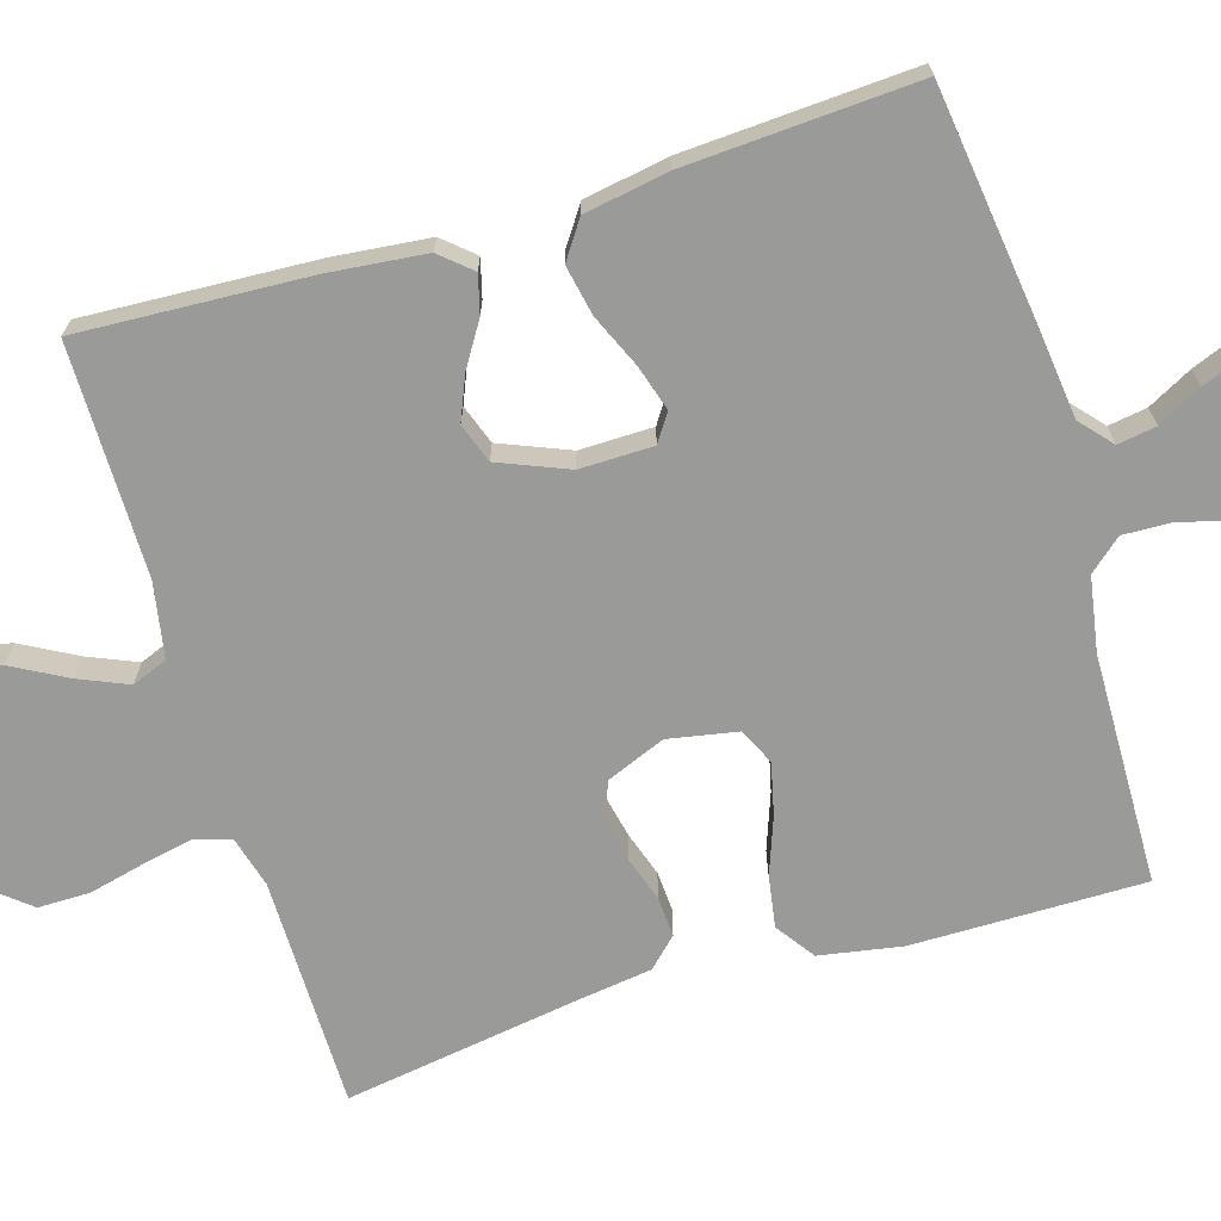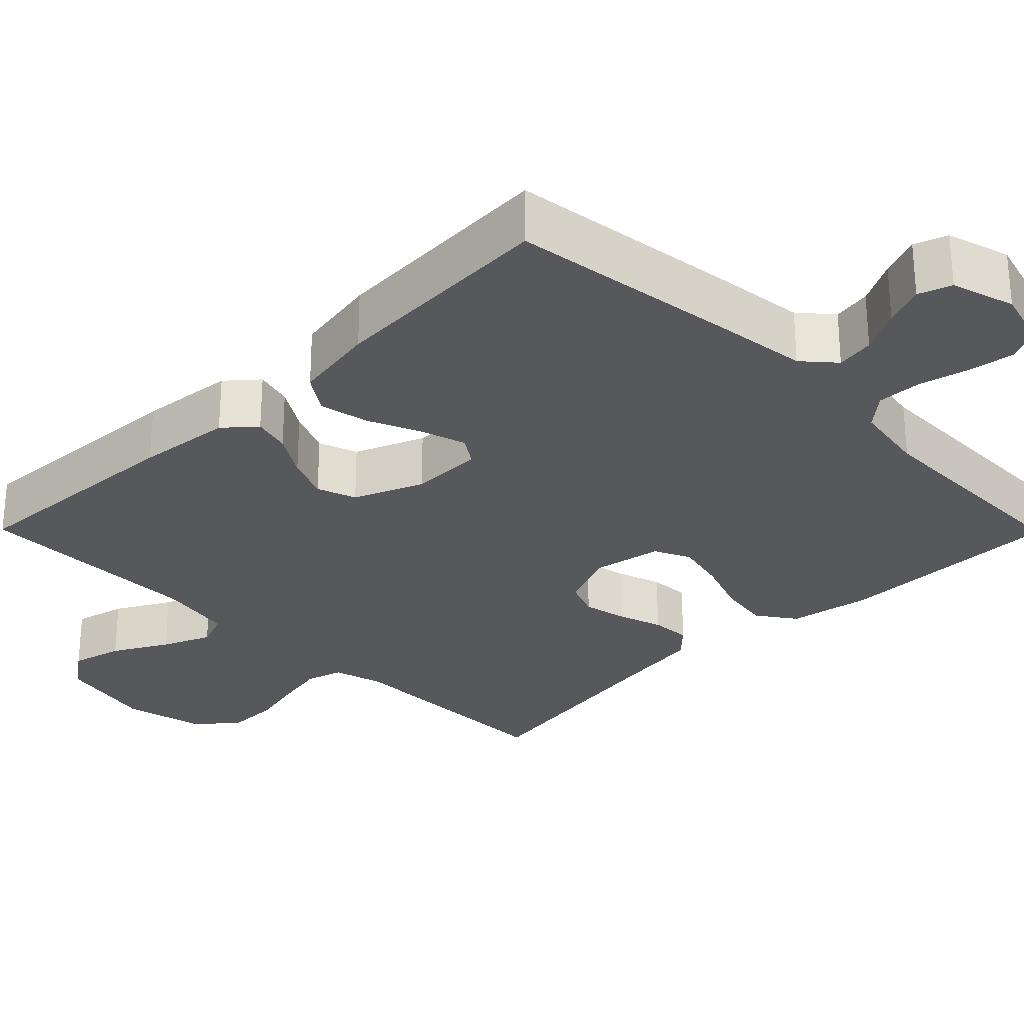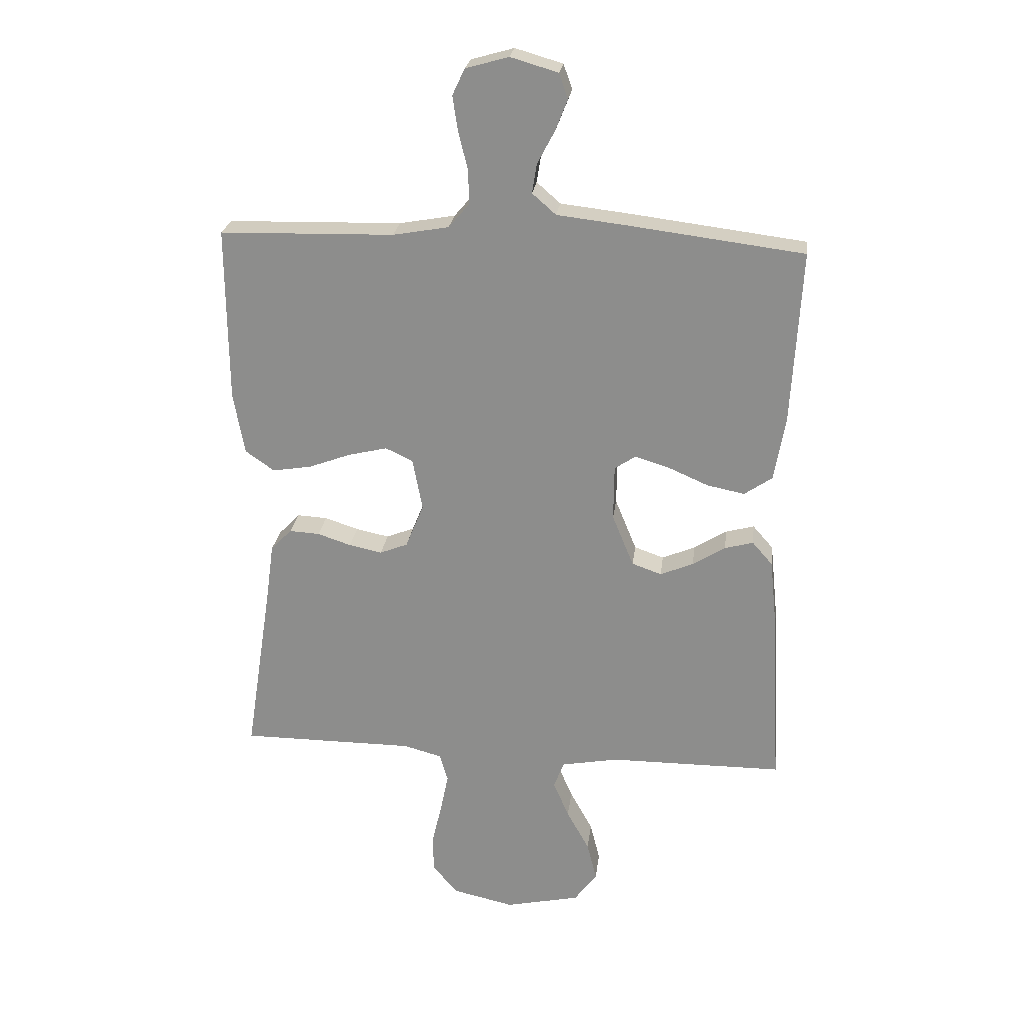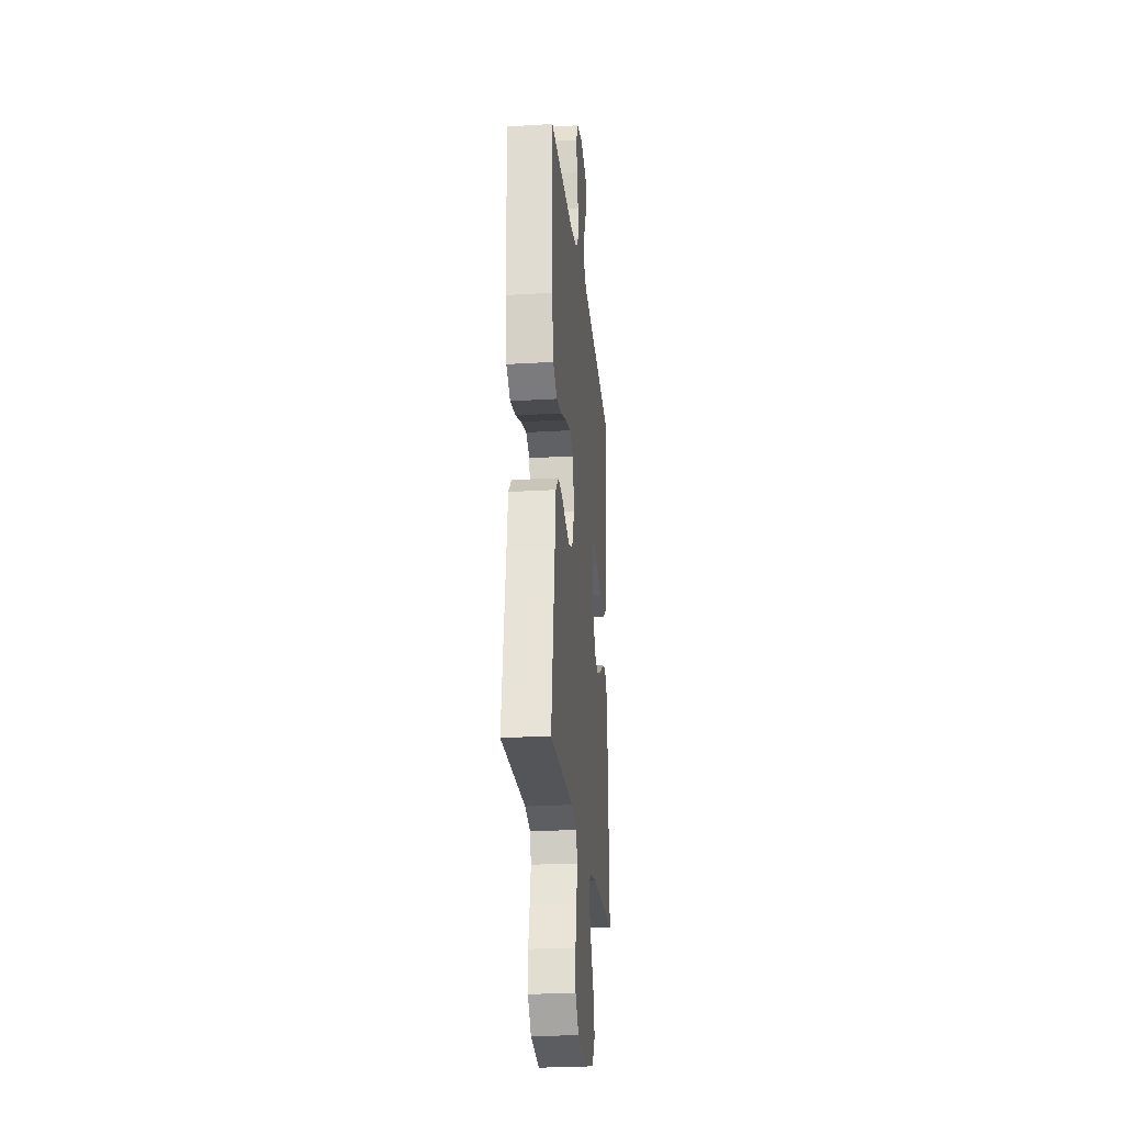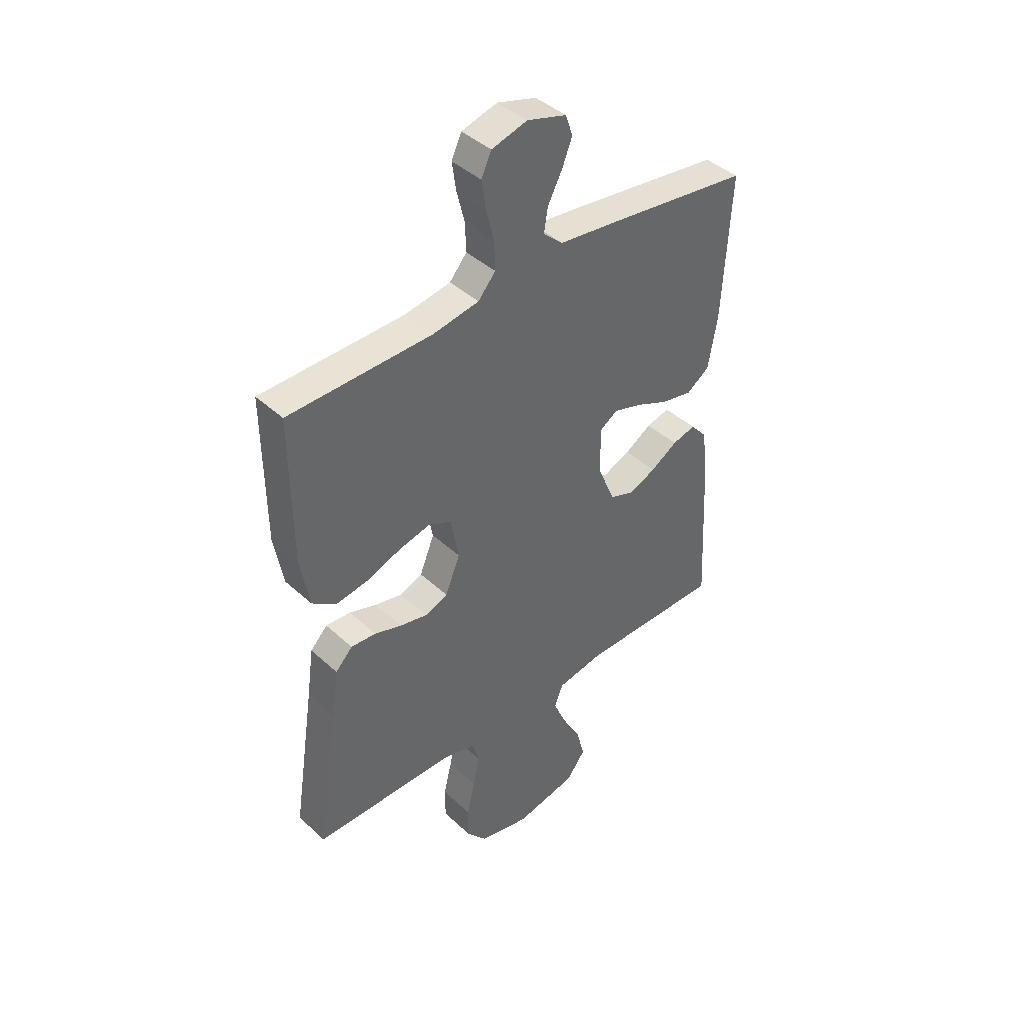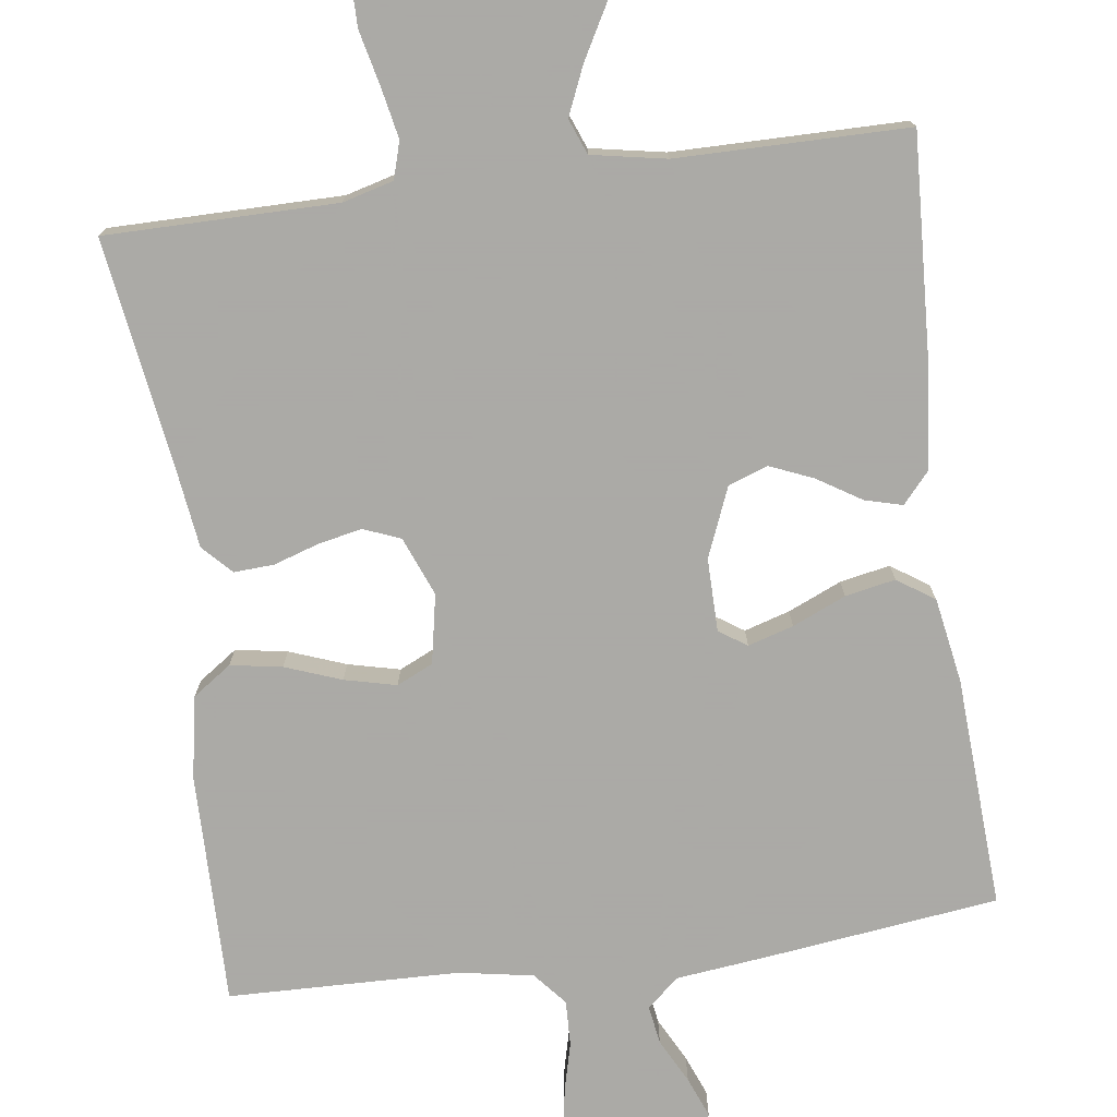
<metadata>
{"format":"obj","ext":"obj","renderer":"f3d","projection":"perspective","resolution":1024,"background":"white","views":[{"elev":-69.2,"azim":-73.1,"up":"+Y"},{"elev":-28.2,"azim":-45.3,"up":"+Y"},{"elev":24.4,"azim":-172.9,"up":"+Z"},{"elev":-24.1,"azim":95.7,"up":"+Z"},{"elev":41.9,"azim":137.8,"up":"+Z"},{"elev":-75.7,"azim":-172.4,"up":"+Y"}]}
</metadata>
<code>
v -0.5 0.07 0.5
v -0.2 0.07 0.538
v -0.079 0.07 0.552
v -0.038 0.07 0.588
v -0.046 0.07 0.638
v -0.076 0.07 0.695
v -0.097 0.07 0.748
v -0.082 0.07 0.791
v 0 0.07 0.815
v 0.074 0.07 0.794
v 0.095 0.07 0.749
v 0.086 0.07 0.689
v 0.07 0.07 0.625
v 0.068 0.07 0.566
v 0.104 0.07 0.524
v 0.2 0.07 0.507
v 0.5 0.07 0.5
v 0.498 0.07 0.2
v 0.479 0.07 0.093
v 0.429 0.07 0.058
v 0.362 0.07 0.069
v 0.289 0.07 0.096
v 0.222 0.07 0.112
v 0.175 0.07 0.09
v 0.158 0.07 0
v 0.189 0.07 -0.076
v 0.237 0.07 -0.095
v 0.294 0.07 -0.083
v 0.352 0.07 -0.064
v 0.404 0.07 -0.061
v 0.44 0.07 -0.098
v 0.454 0.07 -0.2
v 0.5 0.07 -0.5
v 0.2 0.07 -0.501
v 0.134 0.07 -0.519
v 0.12 0.07 -0.567
v 0.133 0.07 -0.632
v 0.15 0.07 -0.704
v 0.15 0.07 -0.771
v 0.107 0.07 -0.823
v 0 0.07 -0.847
v -0.129 0.07 -0.819
v -0.168 0.07 -0.766
v -0.151 0.07 -0.699
v -0.112 0.07 -0.628
v -0.085 0.07 -0.565
v -0.103 0.07 -0.519
v -0.2 0.07 -0.501
v -0.5 0.07 -0.5
v -0.484 0.07 -0.2
v -0.471 0.07 -0.076
v -0.436 0.07 -0.036
v -0.387 0.07 -0.049
v -0.331 0.07 -0.084
v -0.274 0.07 -0.108
v -0.223 0.07 -0.09
v -0.186 0.07 0
v -0.187 0.07 0.095
v -0.223 0.07 0.119
v -0.282 0.07 0.101
v -0.351 0.07 0.071
v -0.416 0.07 0.058
v -0.464 0.07 0.091
v -0.483 0.07 0.2
v -0.5 0 0.5
v -0.2 0 0.538
v -0.079 0 0.552
v -0.038 0 0.588
v -0.046 0 0.638
v -0.076 0 0.695
v -0.097 0 0.748
v -0.082 0 0.791
v 0 0 0.815
v 0.074 0 0.794
v 0.095 0 0.749
v 0.086 0 0.689
v 0.07 0 0.625
v 0.068 0 0.566
v 0.104 0 0.524
v 0.2 0 0.507
v 0.5 0 0.5
v 0.498 0 0.2
v 0.479 0 0.093
v 0.429 0 0.058
v 0.362 0 0.069
v 0.289 0 0.096
v 0.222 0 0.112
v 0.175 0 0.09
v 0.158 0 0
v 0.189 0 -0.076
v 0.237 0 -0.095
v 0.294 0 -0.083
v 0.352 0 -0.064
v 0.404 0 -0.061
v 0.44 0 -0.098
v 0.454 0 -0.2
v 0.5 0 -0.5
v 0.2 0 -0.501
v 0.134 0 -0.519
v 0.12 0 -0.567
v 0.133 0 -0.632
v 0.15 0 -0.704
v 0.15 0 -0.771
v 0.107 0 -0.823
v 0 0 -0.847
v -0.129 0 -0.819
v -0.168 0 -0.766
v -0.151 0 -0.699
v -0.112 0 -0.628
v -0.085 0 -0.565
v -0.103 0 -0.519
v -0.2 0 -0.501
v -0.5 0 -0.5
v -0.484 0 -0.2
v -0.471 0 -0.076
v -0.436 0 -0.036
v -0.387 0 -0.049
v -0.331 0 -0.084
v -0.274 0 -0.108
v -0.223 0 -0.09
v -0.186 0 0
v -0.187 0 0.095
v -0.223 0 0.119
v -0.282 0 0.101
v -0.351 0 0.071
v -0.416 0 0.058
v -0.464 0 0.091
v -0.483 0 0.2
f 60 61 62 63
f 59 60 63 64
f 51 52 53 54
f 51 54 55
f 48 49 50 51
f 47 48 51 55
f 42 43 44 45
f 42 45 46
f 41 42 46
f 40 41 46
f 37 38 39 40
f 36 37 40 46
f 35 36 46 47
f 32 33 34
f 28 29 30 31
f 27 28 31 32
f 26 27 32 34
f 19 20 21 22
f 19 22 23
f 16 17 18 19
f 15 16 19 23
f 14 15 23 24
f 10 11 12 13
f 10 13 14
f 9 10 14
f 5 6 7 8
f 5 8 9 14
f 64 1 2 3
f 59 64 3
f 58 59 3 4
f 57 58 4
f 35 47 55 56
f 35 56 57
f 25 26 34 35
f 25 35 57 4
f 14 24 25
f 4 5 14 25
f 127 126 125 124
f 128 127 124 123
f 118 117 116 115
f 119 118 115
f 115 114 113 112
f 119 115 112 111
f 109 108 107 106
f 110 109 106
f 110 106 105
f 110 105 104
f 104 103 102 101
f 110 104 101 100
f 111 110 100 99
f 98 97 96
f 95 94 93 92
f 96 95 92 91
f 98 96 91 90
f 86 85 84 83
f 87 86 83
f 83 82 81 80
f 87 83 80 79
f 88 87 79 78
f 77 76 75 74
f 78 77 74
f 78 74 73
f 72 71 70 69
f 78 73 72 69
f 67 66 65 128
f 67 128 123
f 68 67 123 122
f 68 122 121
f 120 119 111 99
f 121 120 99
f 99 98 90 89
f 68 121 99 89
f 89 88 78
f 89 78 69 68
f 1 65 66 2
f 2 66 67 3
f 3 67 68 4
f 4 68 69 5
f 5 69 70 6
f 6 70 71 7
f 7 71 72 8
f 8 72 73 9
f 9 73 74 10
f 10 74 75 11
f 11 75 76 12
f 12 76 77 13
f 13 77 78 14
f 14 78 79 15
f 15 79 80 16
f 16 80 81 17
f 17 81 82 18
f 18 82 83 19
f 19 83 84 20
f 20 84 85 21
f 21 85 86 22
f 22 86 87 23
f 23 87 88 24
f 24 88 89 25
f 25 89 90 26
f 26 90 91 27
f 27 91 92 28
f 28 92 93 29
f 29 93 94 30
f 30 94 95 31
f 31 95 96 32
f 32 96 97 33
f 33 97 98 34
f 34 98 99 35
f 35 99 100 36
f 36 100 101 37
f 37 101 102 38
f 38 102 103 39
f 39 103 104 40
f 40 104 105 41
f 41 105 106 42
f 42 106 107 43
f 43 107 108 44
f 44 108 109 45
f 45 109 110 46
f 46 110 111 47
f 47 111 112 48
f 48 112 113 49
f 49 113 114 50
f 50 114 115 51
f 51 115 116 52
f 52 116 117 53
f 53 117 118 54
f 54 118 119 55
f 55 119 120 56
f 56 120 121 57
f 57 121 122 58
f 58 122 123 59
f 59 123 124 60
f 60 124 125 61
f 61 125 126 62
f 62 126 127 63
f 63 127 128 64
f 64 128 65 1

</code>
